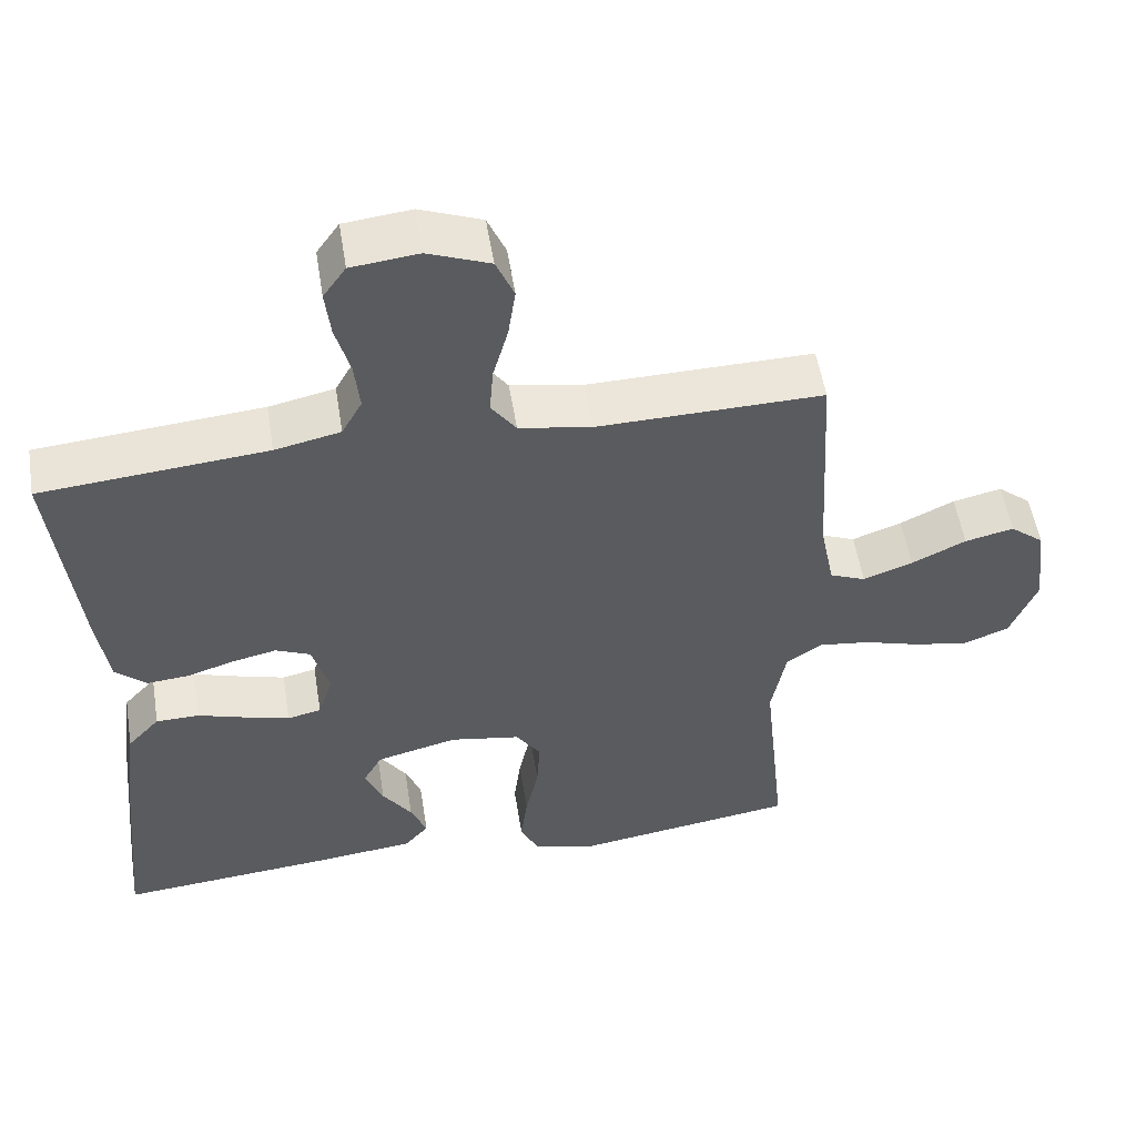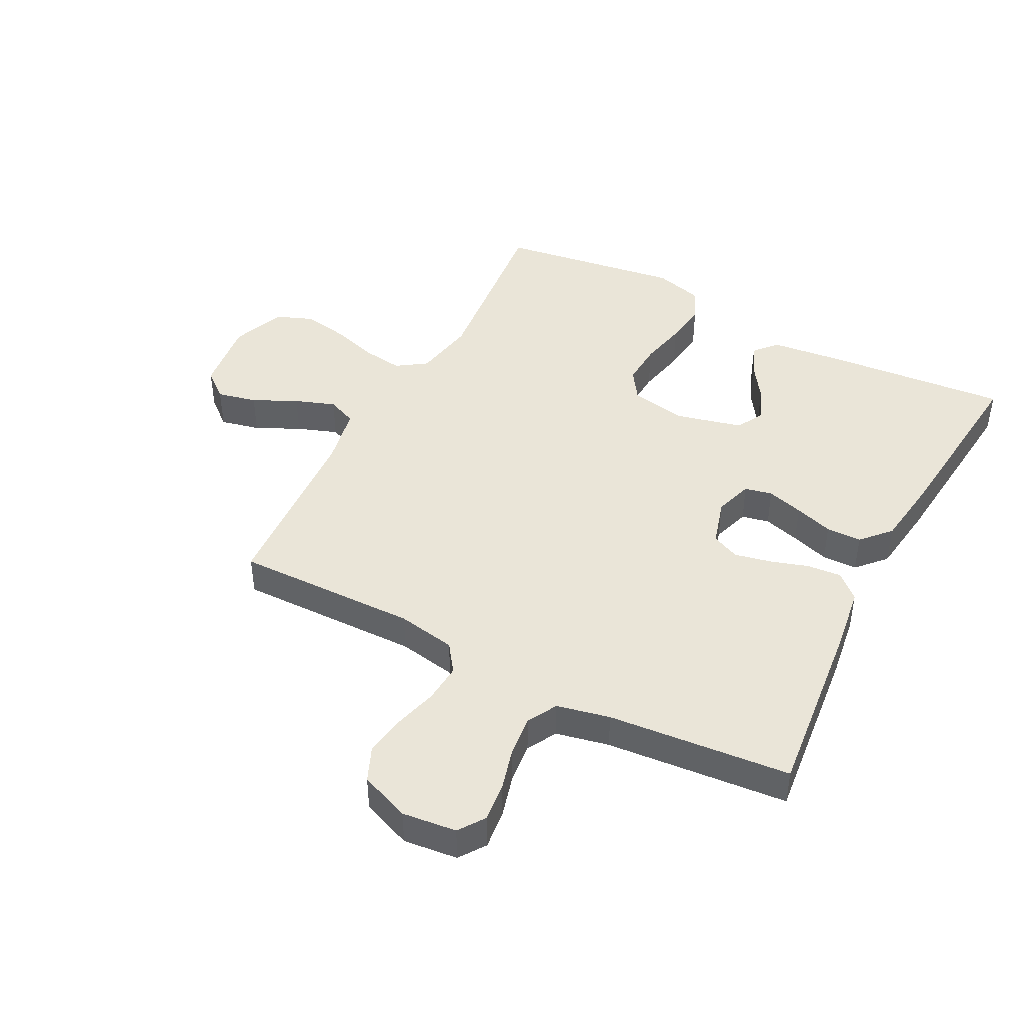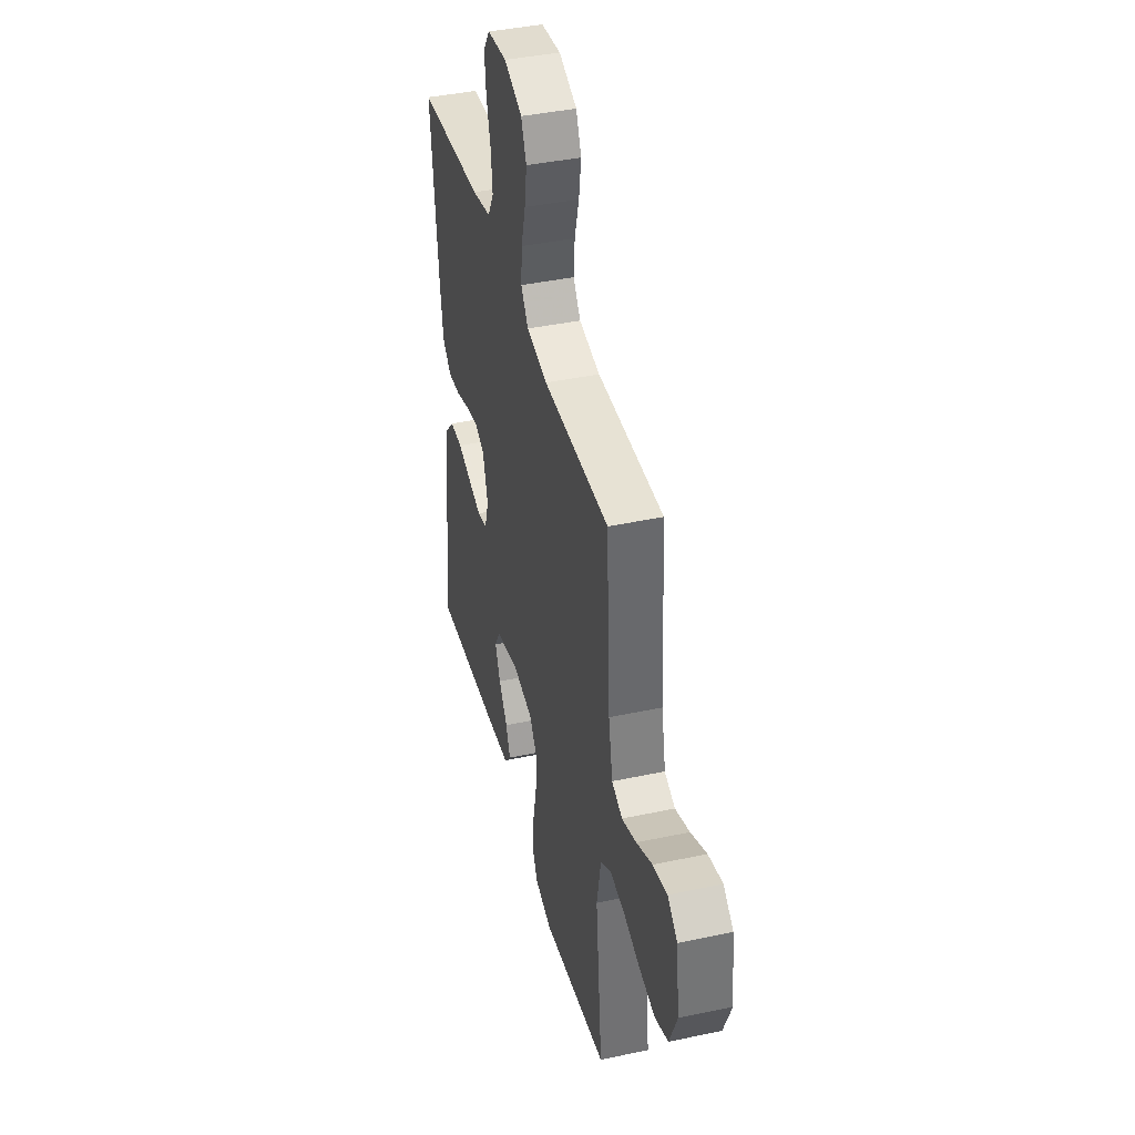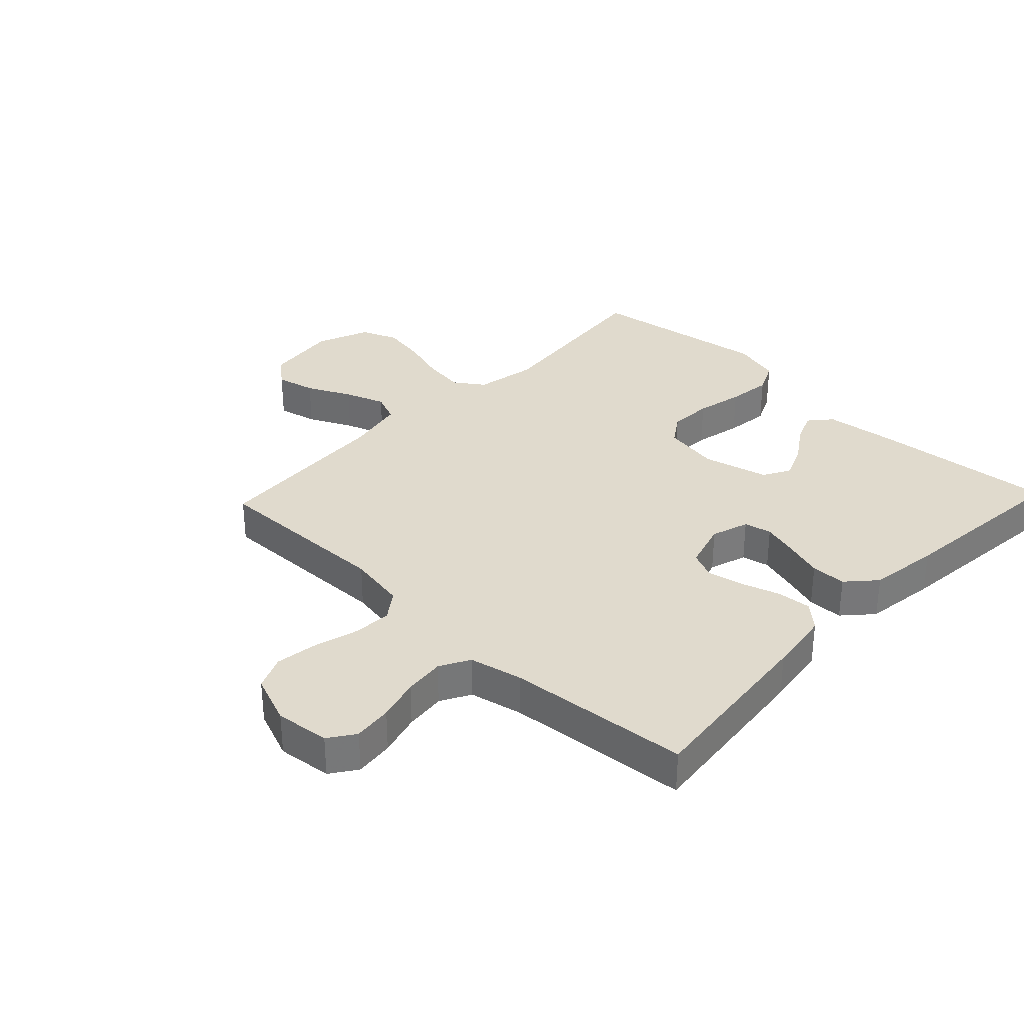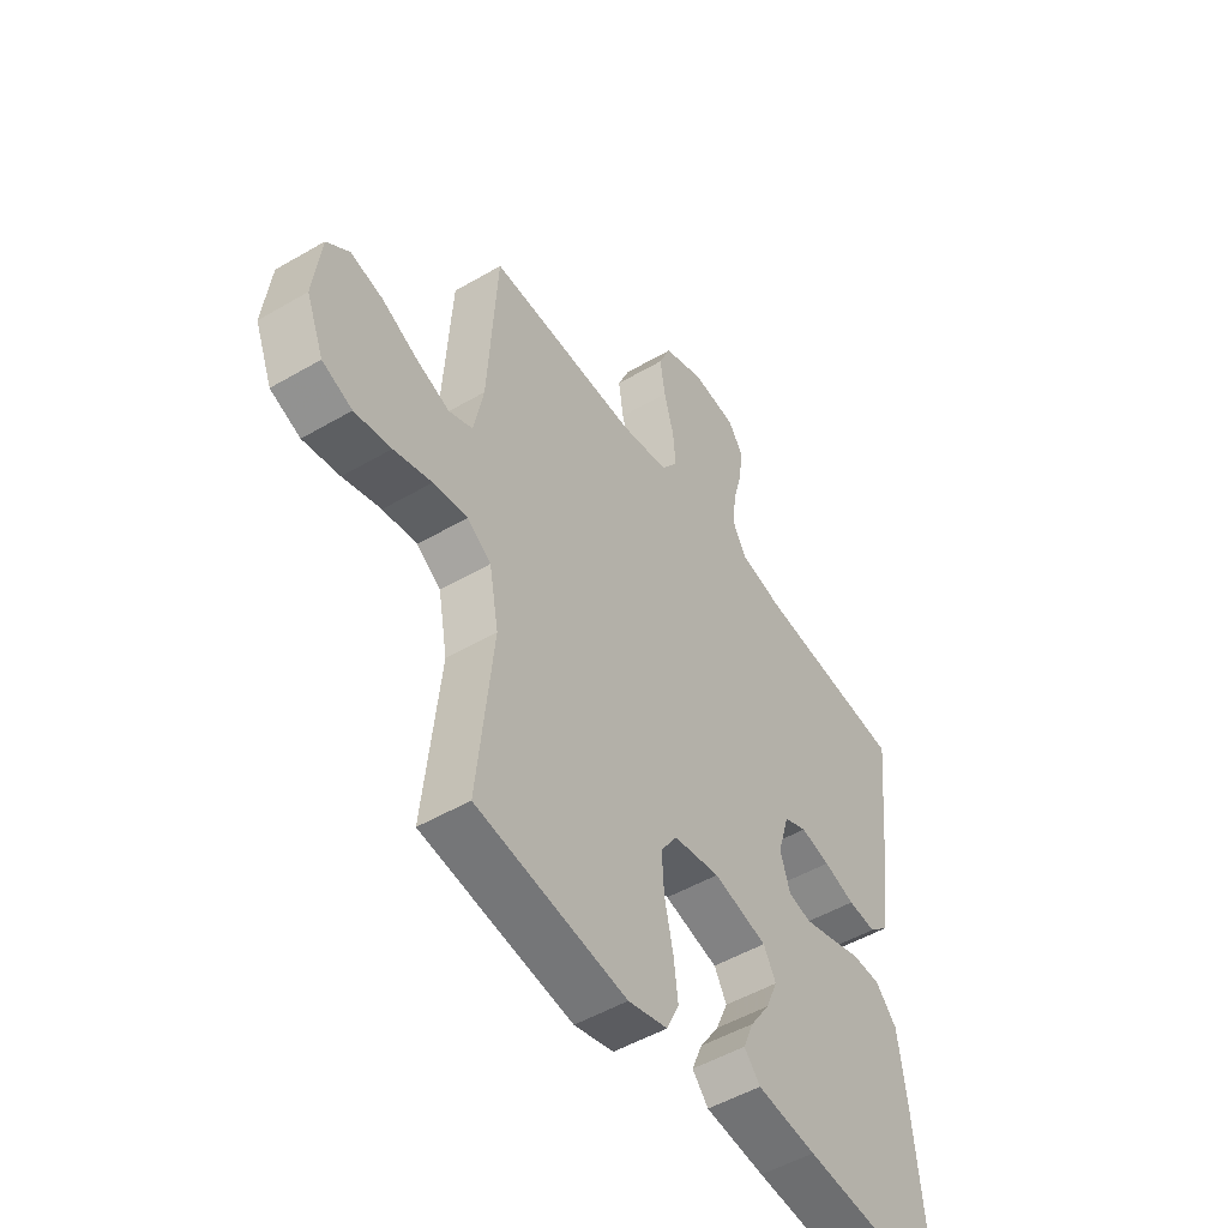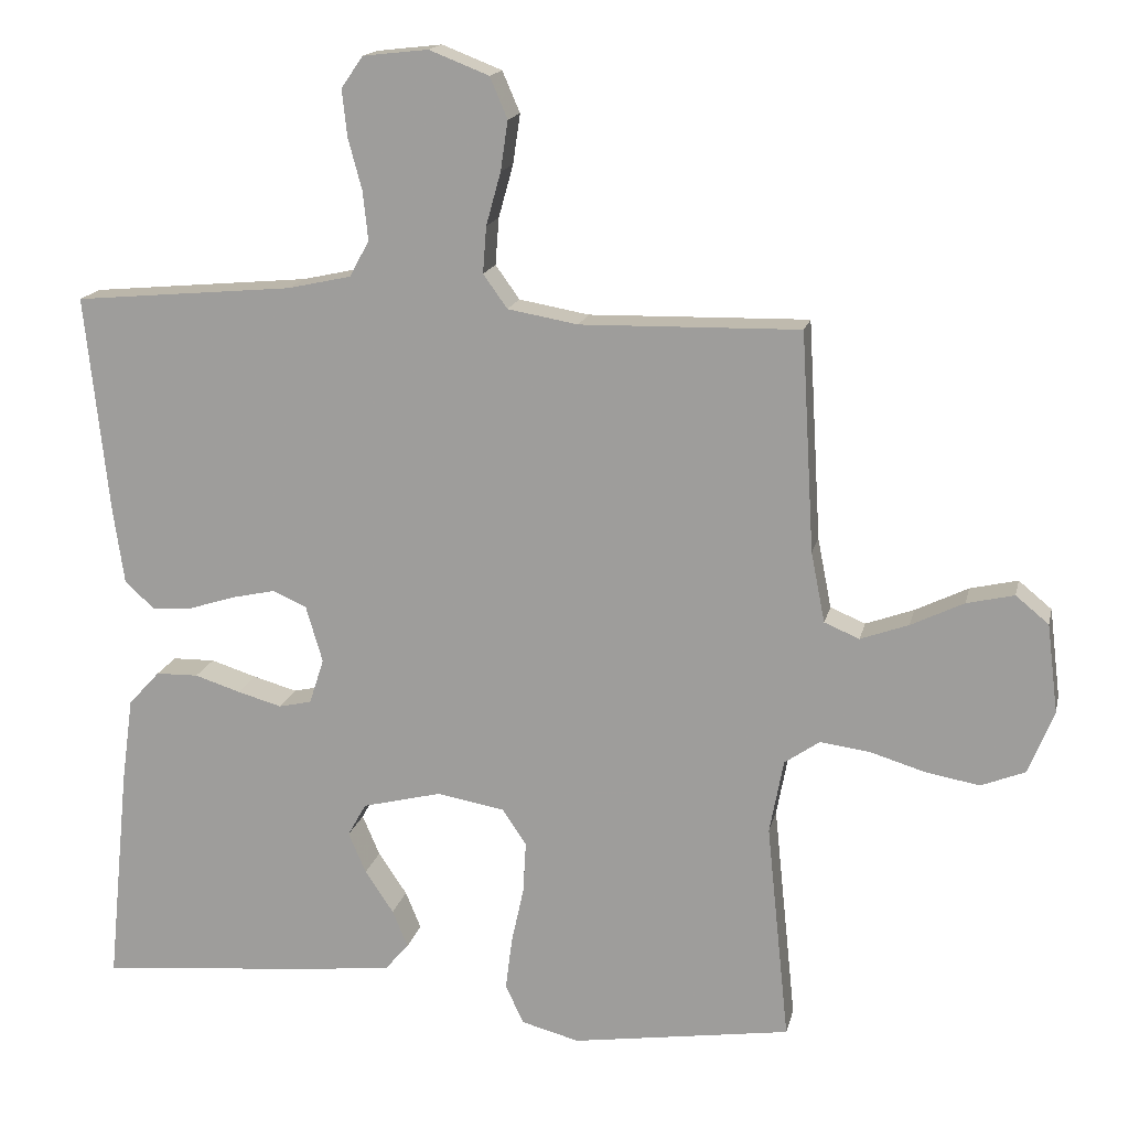
<metadata>
{"format":"obj","ext":"obj","renderer":"f3d","projection":"perspective","resolution":1024,"background":"white","views":[{"elev":53.9,"azim":170.9,"up":"+Z"},{"elev":44.5,"azim":27.6,"up":"+Y"},{"elev":41.1,"azim":-104.5,"up":"+Z"},{"elev":33.1,"azim":43.6,"up":"+Y"},{"elev":-50.2,"azim":-57.3,"up":"+Z"},{"elev":16.2,"azim":-167.6,"up":"+Z"}]}
</metadata>
<code>
v 0.5 0.07 -0.5
v 0.2 0.07 -0.473
v 0.081 0.07 -0.459
v 0.049 0.07 -0.422
v 0.07 0.07 -0.371
v 0.109 0.07 -0.313
v 0.133 0.07 -0.257
v 0.108 0.07 -0.212
v 0 0.07 -0.185
v -0.093 0.07 -0.201
v -0.126 0.07 -0.25
v -0.122 0.07 -0.321
v -0.105 0.07 -0.399
v -0.096 0.07 -0.471
v -0.121 0.07 -0.524
v -0.2 0.07 -0.545
v -0.5 0.07 -0.5
v -0.469 0.07 -0.2
v -0.488 0.07 -0.099
v -0.536 0.07 -0.066
v -0.604 0.07 -0.075
v -0.68 0.07 -0.098
v -0.753 0.07 -0.111
v -0.813 0.07 -0.087
v -0.848 0.07 0
v -0.833 0.07 0.121
v -0.788 0.07 0.158
v -0.723 0.07 0.143
v -0.651 0.07 0.108
v -0.585 0.07 0.084
v -0.537 0.07 0.104
v -0.518 0.07 0.2
v -0.5 0.07 0.5
v -0.2 0.07 0.494
v -0.104 0.07 0.511
v -0.071 0.07 0.557
v -0.076 0.07 0.621
v -0.096 0.07 0.693
v -0.106 0.07 0.761
v -0.082 0.07 0.817
v 0 0.07 0.849
v 0.089 0.07 0.839
v 0.119 0.07 0.796
v 0.112 0.07 0.732
v 0.093 0.07 0.662
v 0.086 0.07 0.595
v 0.113 0.07 0.546
v 0.2 0.07 0.527
v 0.5 0.07 0.5
v 0.468 0.07 0.2
v 0.453 0.07 0.097
v 0.412 0.07 0.06
v 0.356 0.07 0.065
v 0.293 0.07 0.085
v 0.234 0.07 0.098
v 0.188 0.07 0.078
v 0.165 0.07 0
v 0.185 0.07 -0.062
v 0.23 0.07 -0.072
v 0.29 0.07 -0.055
v 0.353 0.07 -0.035
v 0.411 0.07 -0.036
v 0.454 0.07 -0.083
v 0.47 0.07 -0.2
v 0.5 0 -0.5
v 0.2 0 -0.473
v 0.081 0 -0.459
v 0.049 0 -0.422
v 0.07 0 -0.371
v 0.109 0 -0.313
v 0.133 0 -0.257
v 0.108 0 -0.212
v 0 0 -0.185
v -0.093 0 -0.201
v -0.126 0 -0.25
v -0.122 0 -0.321
v -0.105 0 -0.399
v -0.096 0 -0.471
v -0.121 0 -0.524
v -0.2 0 -0.545
v -0.5 0 -0.5
v -0.469 0 -0.2
v -0.488 0 -0.099
v -0.536 0 -0.066
v -0.604 0 -0.075
v -0.68 0 -0.098
v -0.753 0 -0.111
v -0.813 0 -0.087
v -0.848 0 0
v -0.833 0 0.121
v -0.788 0 0.158
v -0.723 0 0.143
v -0.651 0 0.108
v -0.585 0 0.084
v -0.537 0 0.104
v -0.518 0 0.2
v -0.5 0 0.5
v -0.2 0 0.494
v -0.104 0 0.511
v -0.071 0 0.557
v -0.076 0 0.621
v -0.096 0 0.693
v -0.106 0 0.761
v -0.082 0 0.817
v 0 0 0.849
v 0.089 0 0.839
v 0.119 0 0.796
v 0.112 0 0.732
v 0.093 0 0.662
v 0.086 0 0.595
v 0.113 0 0.546
v 0.2 0 0.527
v 0.5 0 0.5
v 0.468 0 0.2
v 0.453 0 0.097
v 0.412 0 0.06
v 0.356 0 0.065
v 0.293 0 0.085
v 0.234 0 0.098
v 0.188 0 0.078
v 0.165 0 0
v 0.185 0 -0.062
v 0.23 0 -0.072
v 0.29 0 -0.055
v 0.353 0 -0.035
v 0.411 0 -0.036
v 0.454 0 -0.083
v 0.47 0 -0.2
f 4 5 6
f 3 4 6
f 2 3 6
f 1 2 6
f 64 1 6
f 63 64 6
f 62 63 6
f 61 62 6
f 60 61 6
f 59 60 6 7
f 58 59 7 8
f 57 58 8 9
f 56 57 9 10
f 52 53 54
f 51 52 54
f 50 51 54
f 49 50 54
f 48 49 54
f 47 48 54 55
f 46 47 55 56
f 43 44 45
f 42 43 45
f 41 42 45
f 40 41 45
f 39 40 45
f 38 39 45
f 37 38 45
f 36 37 45 46
f 46 56 10
f 36 46 10
f 35 36 10
f 32 33 34
f 35 10 11
f 34 35 11
f 32 34 11
f 31 32 11
f 27 28 29
f 26 27 29
f 25 26 29
f 24 25 29
f 23 24 29
f 22 23 29
f 21 22 29
f 20 21 29 30
f 31 11 12
f 30 31 12
f 20 30 12
f 19 20 12
f 16 17 18
f 16 18 19
f 15 16 19
f 14 15 19
f 13 14 19
f 12 13 19
f 70 69 68
f 70 68 67
f 70 67 66
f 70 66 65
f 70 65 128
f 70 128 127
f 70 127 126
f 70 126 125
f 70 125 124
f 71 70 124 123
f 72 71 123 122
f 73 72 122 121
f 74 73 121 120
f 118 117 116
f 118 116 115
f 118 115 114
f 118 114 113
f 118 113 112
f 119 118 112 111
f 120 119 111 110
f 109 108 107
f 109 107 106
f 109 106 105
f 109 105 104
f 109 104 103
f 109 103 102
f 109 102 101
f 110 109 101 100
f 74 120 110
f 74 110 100
f 74 100 99
f 98 97 96
f 75 74 99
f 75 99 98
f 75 98 96
f 75 96 95
f 93 92 91
f 93 91 90
f 93 90 89
f 93 89 88
f 93 88 87
f 93 87 86
f 93 86 85
f 94 93 85 84
f 76 75 95
f 76 95 94
f 76 94 84
f 76 84 83
f 82 81 80
f 83 82 80
f 83 80 79
f 83 79 78
f 83 78 77
f 83 77 76
f 1 65 66 2
f 2 66 67 3
f 3 67 68 4
f 4 68 69 5
f 5 69 70 6
f 6 70 71 7
f 7 71 72 8
f 8 72 73 9
f 9 73 74 10
f 10 74 75 11
f 11 75 76 12
f 12 76 77 13
f 13 77 78 14
f 14 78 79 15
f 15 79 80 16
f 16 80 81 17
f 17 81 82 18
f 18 82 83 19
f 19 83 84 20
f 20 84 85 21
f 21 85 86 22
f 22 86 87 23
f 23 87 88 24
f 24 88 89 25
f 25 89 90 26
f 26 90 91 27
f 27 91 92 28
f 28 92 93 29
f 29 93 94 30
f 30 94 95 31
f 31 95 96 32
f 32 96 97 33
f 33 97 98 34
f 34 98 99 35
f 35 99 100 36
f 36 100 101 37
f 37 101 102 38
f 38 102 103 39
f 39 103 104 40
f 40 104 105 41
f 41 105 106 42
f 42 106 107 43
f 43 107 108 44
f 44 108 109 45
f 45 109 110 46
f 46 110 111 47
f 47 111 112 48
f 48 112 113 49
f 49 113 114 50
f 50 114 115 51
f 51 115 116 52
f 52 116 117 53
f 53 117 118 54
f 54 118 119 55
f 55 119 120 56
f 56 120 121 57
f 57 121 122 58
f 58 122 123 59
f 59 123 124 60
f 60 124 125 61
f 61 125 126 62
f 62 126 127 63
f 63 127 128 64
f 64 128 65 1

</code>
